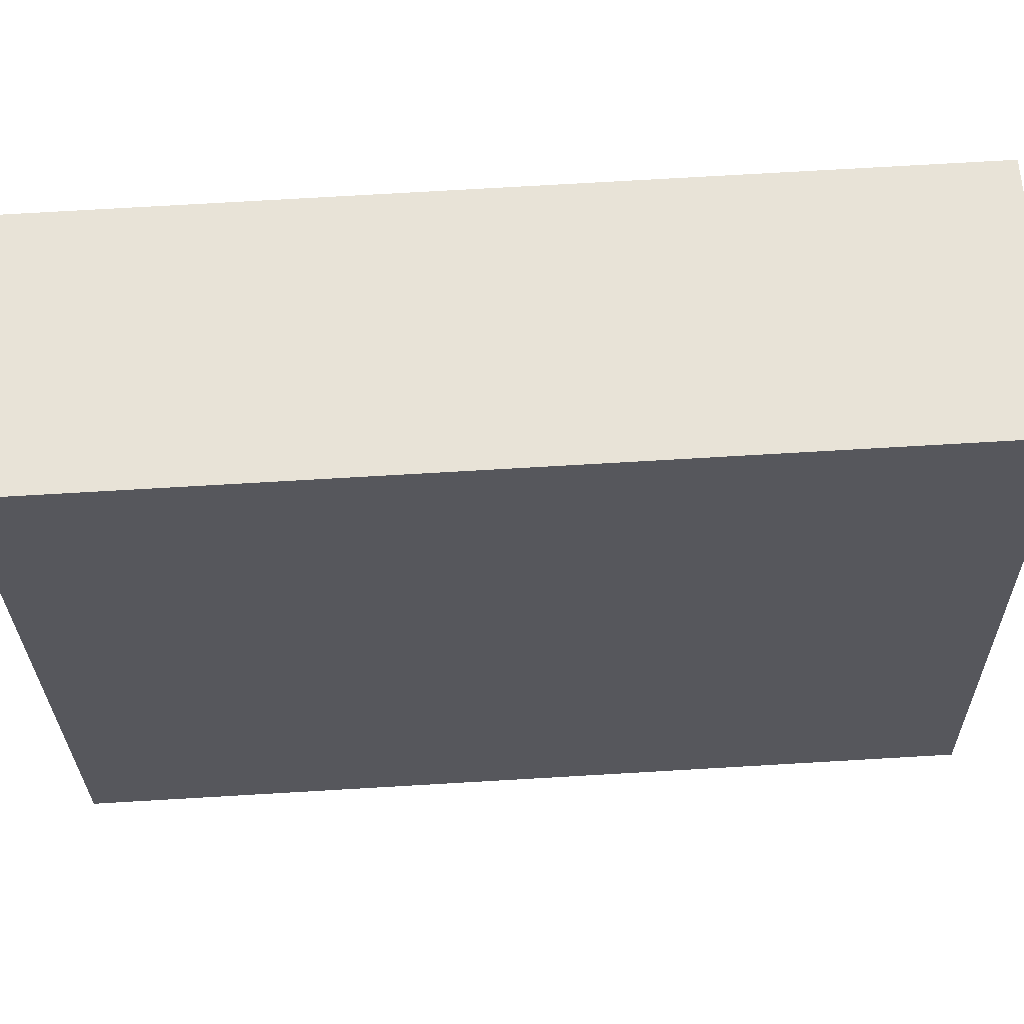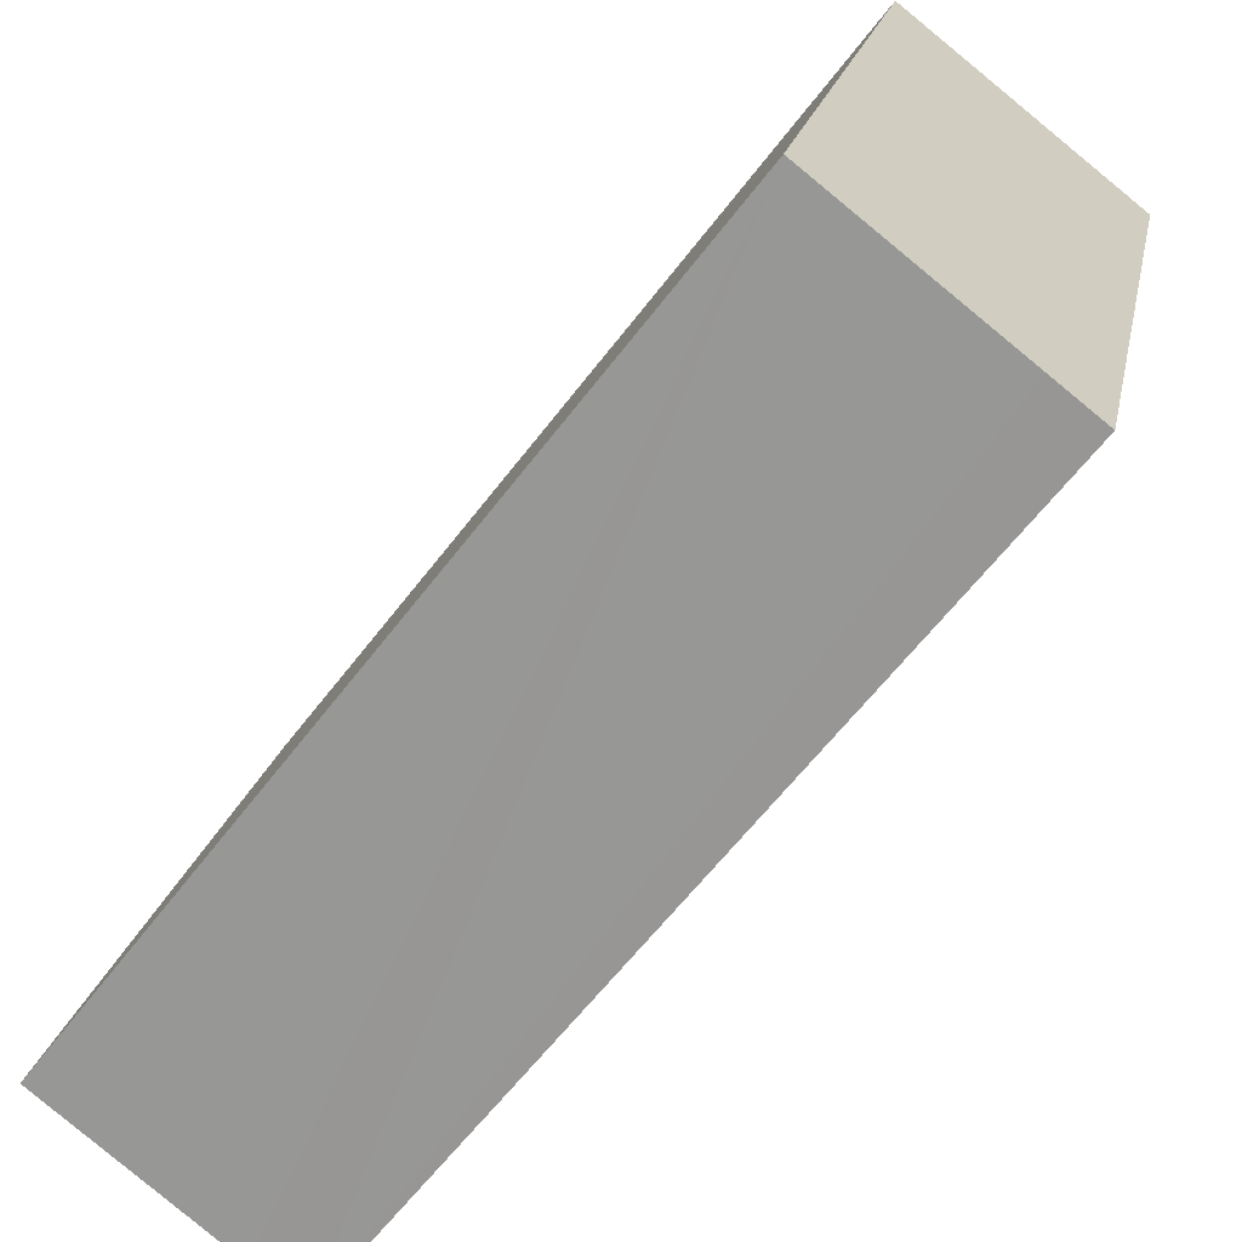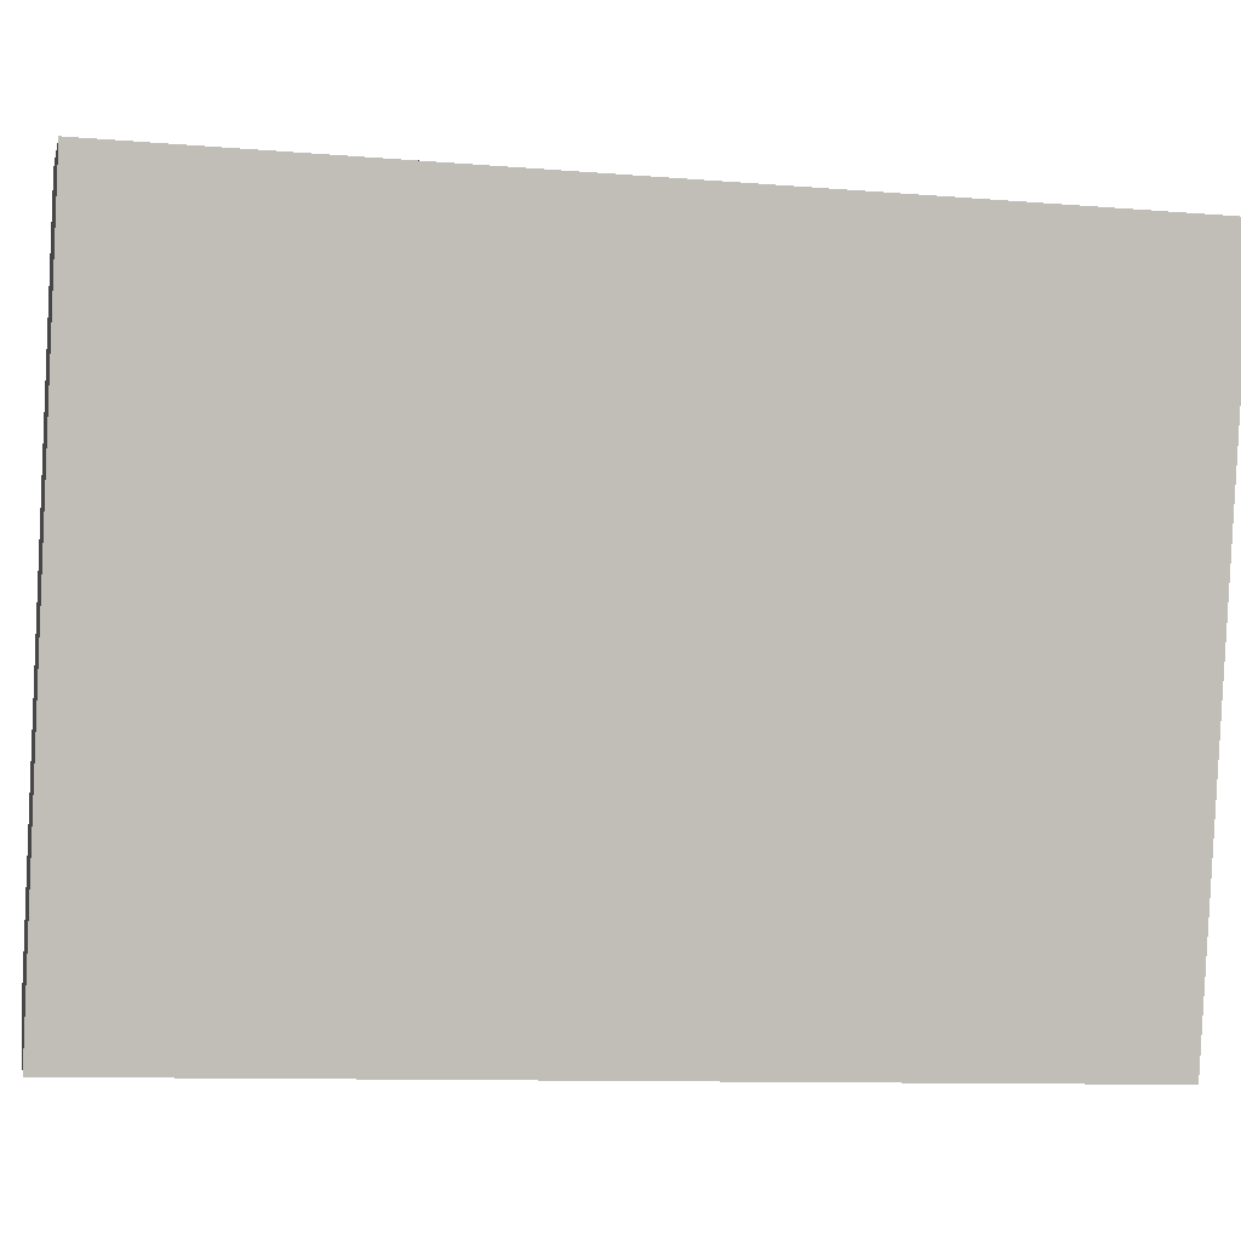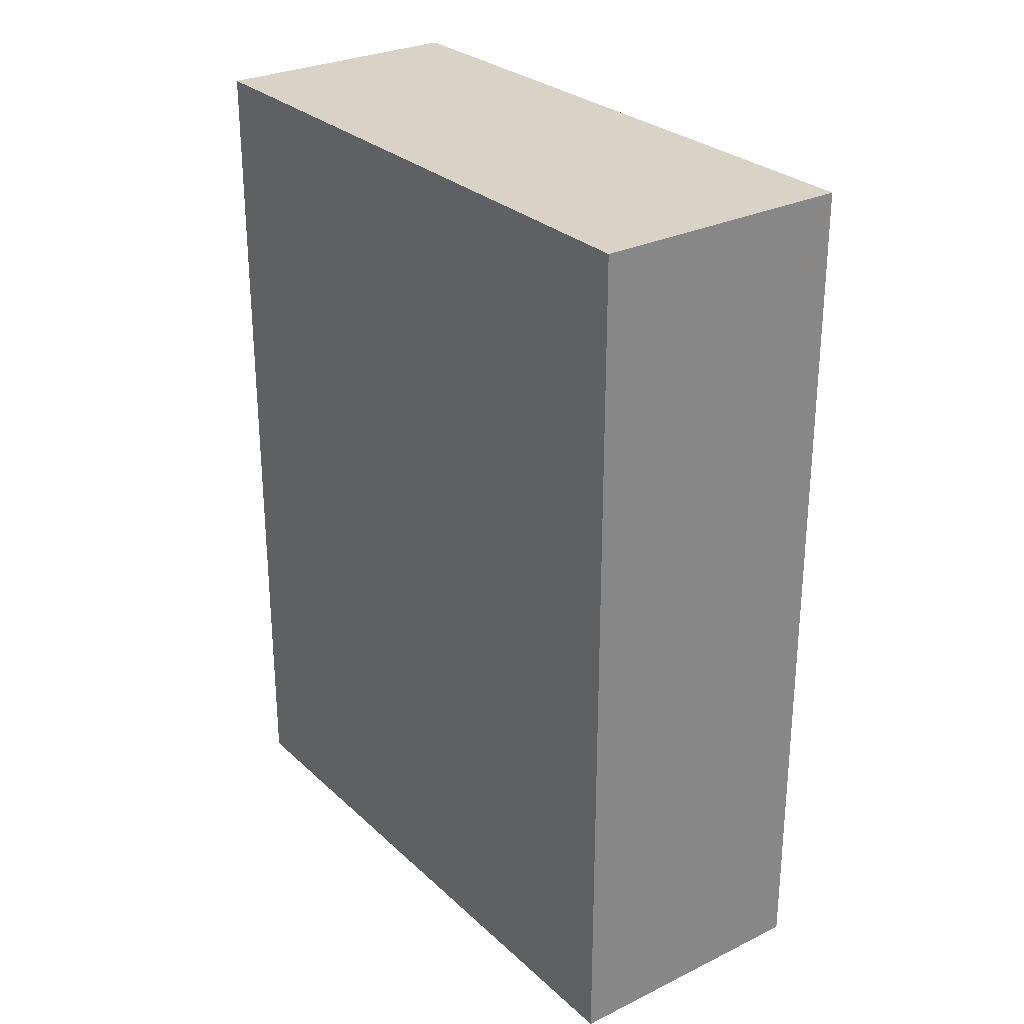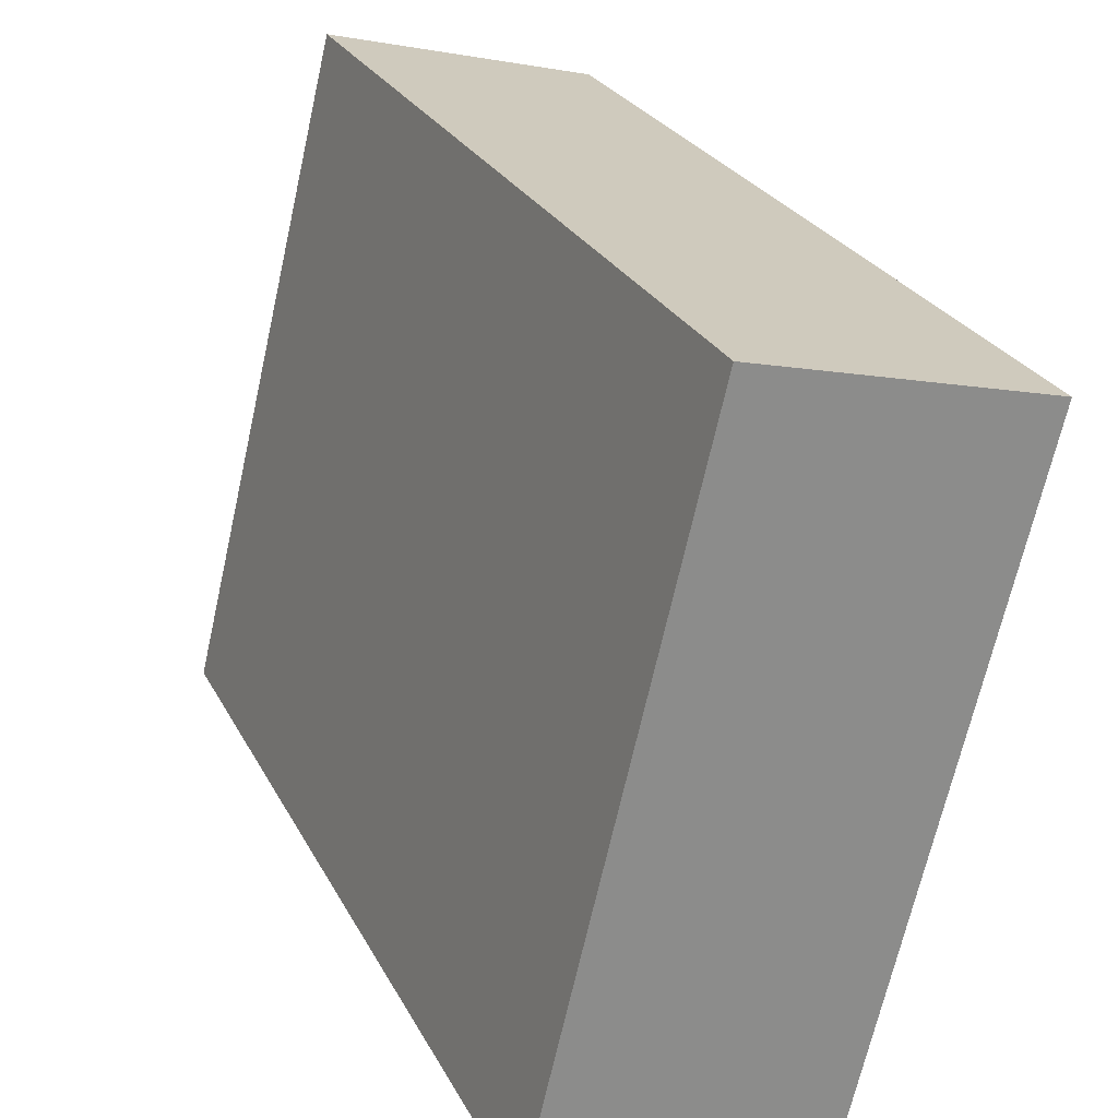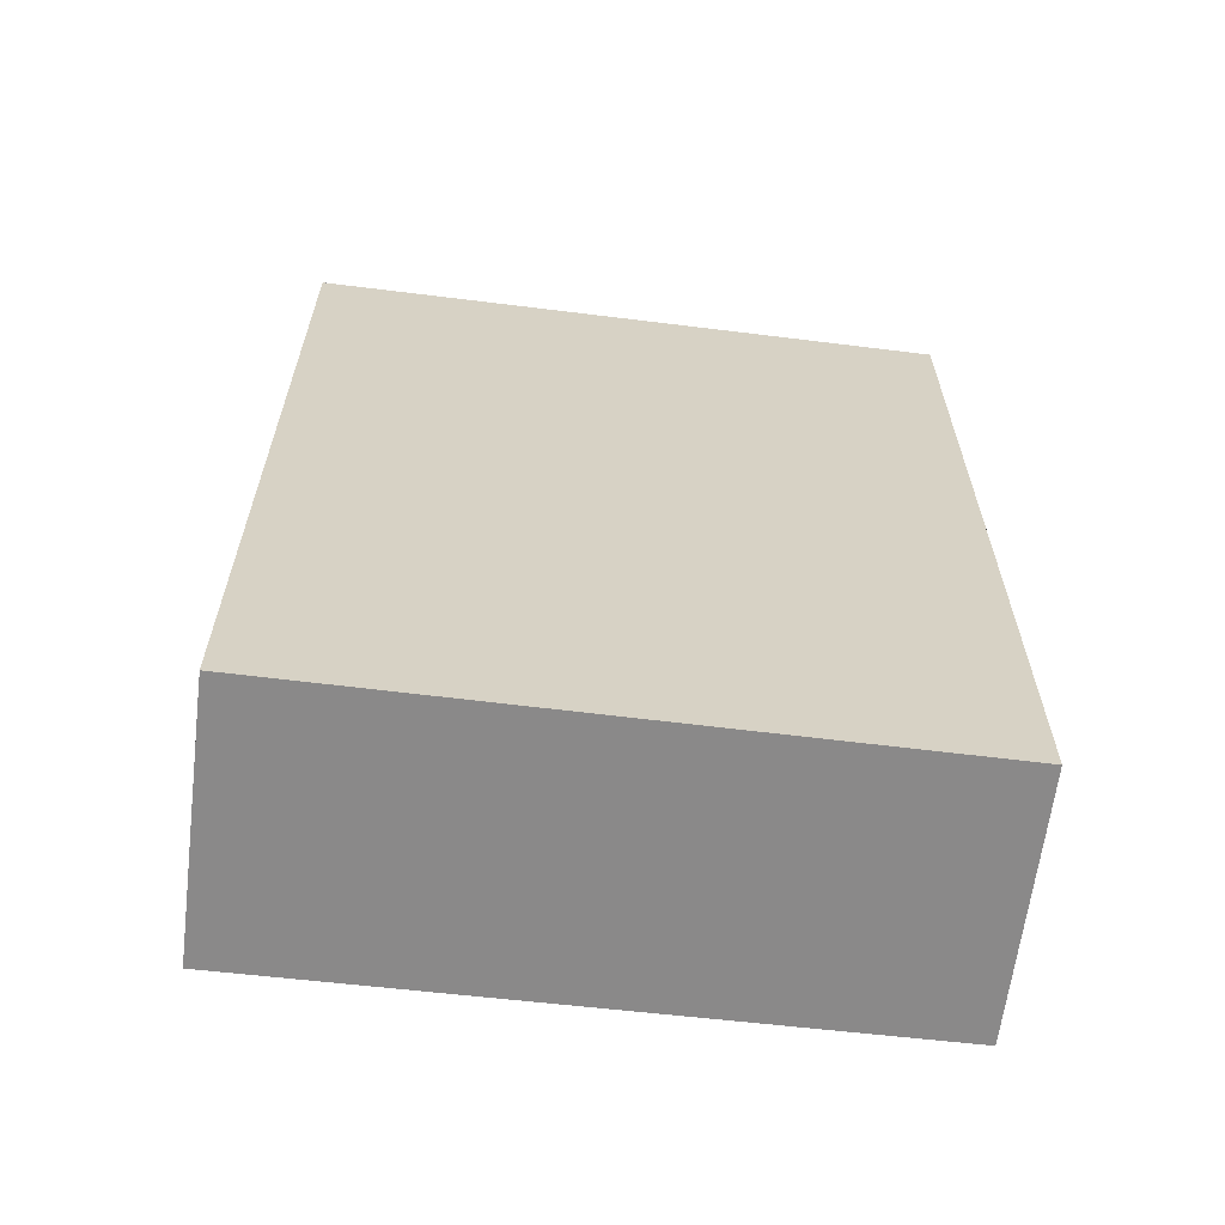
<metadata>
{"format":"obj","ext":"obj","renderer":"f3d","projection":"perspective","resolution":1024,"background":"white","views":[{"elev":75.7,"azim":-93.3,"up":"+Z"},{"elev":-61.9,"azim":-37.2,"up":"+Z"},{"elev":-10.5,"azim":78.3,"up":"+Z"},{"elev":28.0,"azim":-22.5,"up":"+Y"},{"elev":25.9,"azim":-22.0,"up":"+Z"},{"elev":-63.3,"azim":97.0,"up":"+Y"}]}
</metadata>
<code>
v  1.008 3.443 -0.252
v  1.583 3.443 2.259
v  1.638 3.443 2.245
v  0.607 3.443 2.504
v  0 3.443 2.108e-16
v  0.795 3.443 -0.199
v  0 0 0
v  0.607 -1.533e-16 2.504
v  1.638 -1.375e-16 2.245
v  1.583 -1.383e-16 2.259
v  1.008 1.543e-17 -0.252
v  0.795 1.219e-17 -0.199
g defaultobject
f 1 2 3
f 2 1 4
f 4 1 5
f 5 1 6
f 7 4 5
f 4 7 8
f 8 2 4
f 2 8 3
f 3 8 9
f 9 8 10
f 9 1 3
f 1 9 11
f 6 7 5
f 7 6 1
f 7 1 12
f 12 1 11
f 10 11 9
f 11 10 8
f 11 8 7
f 11 7 12

</code>
